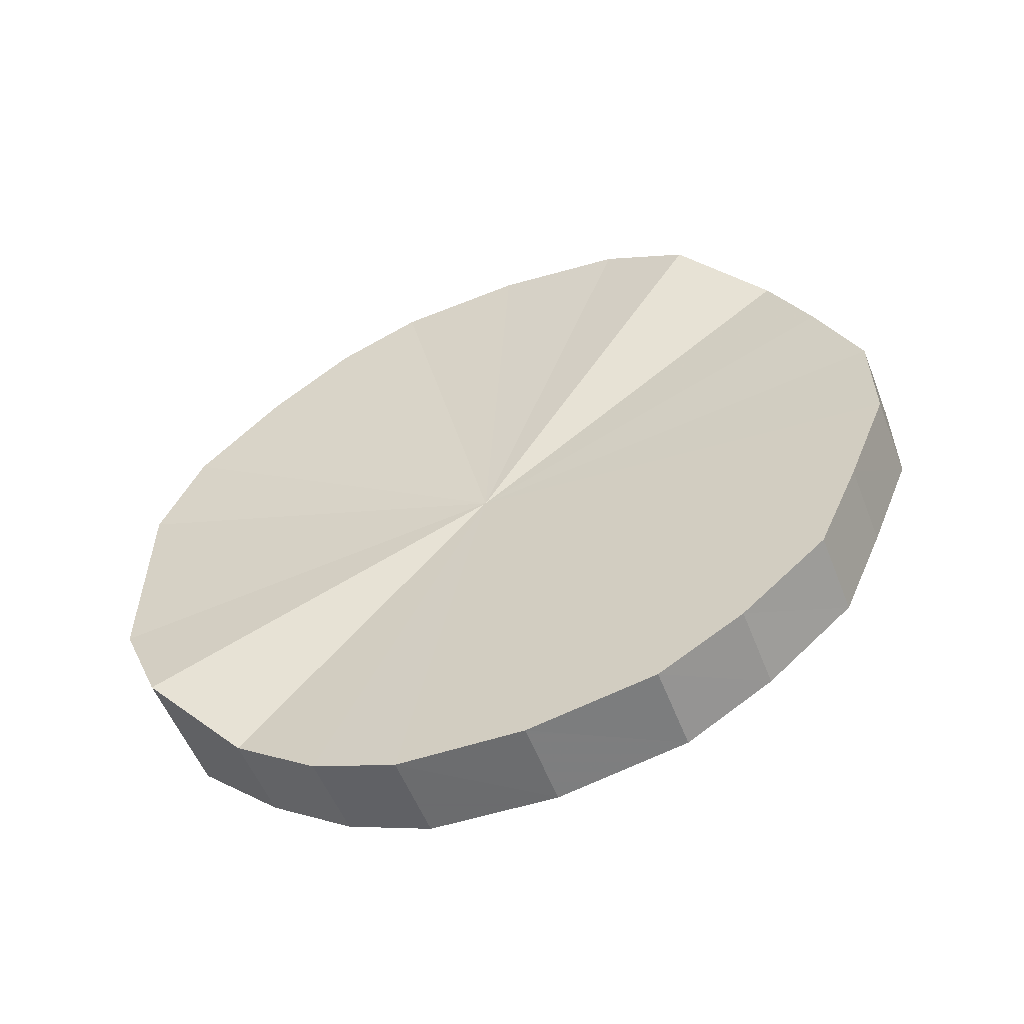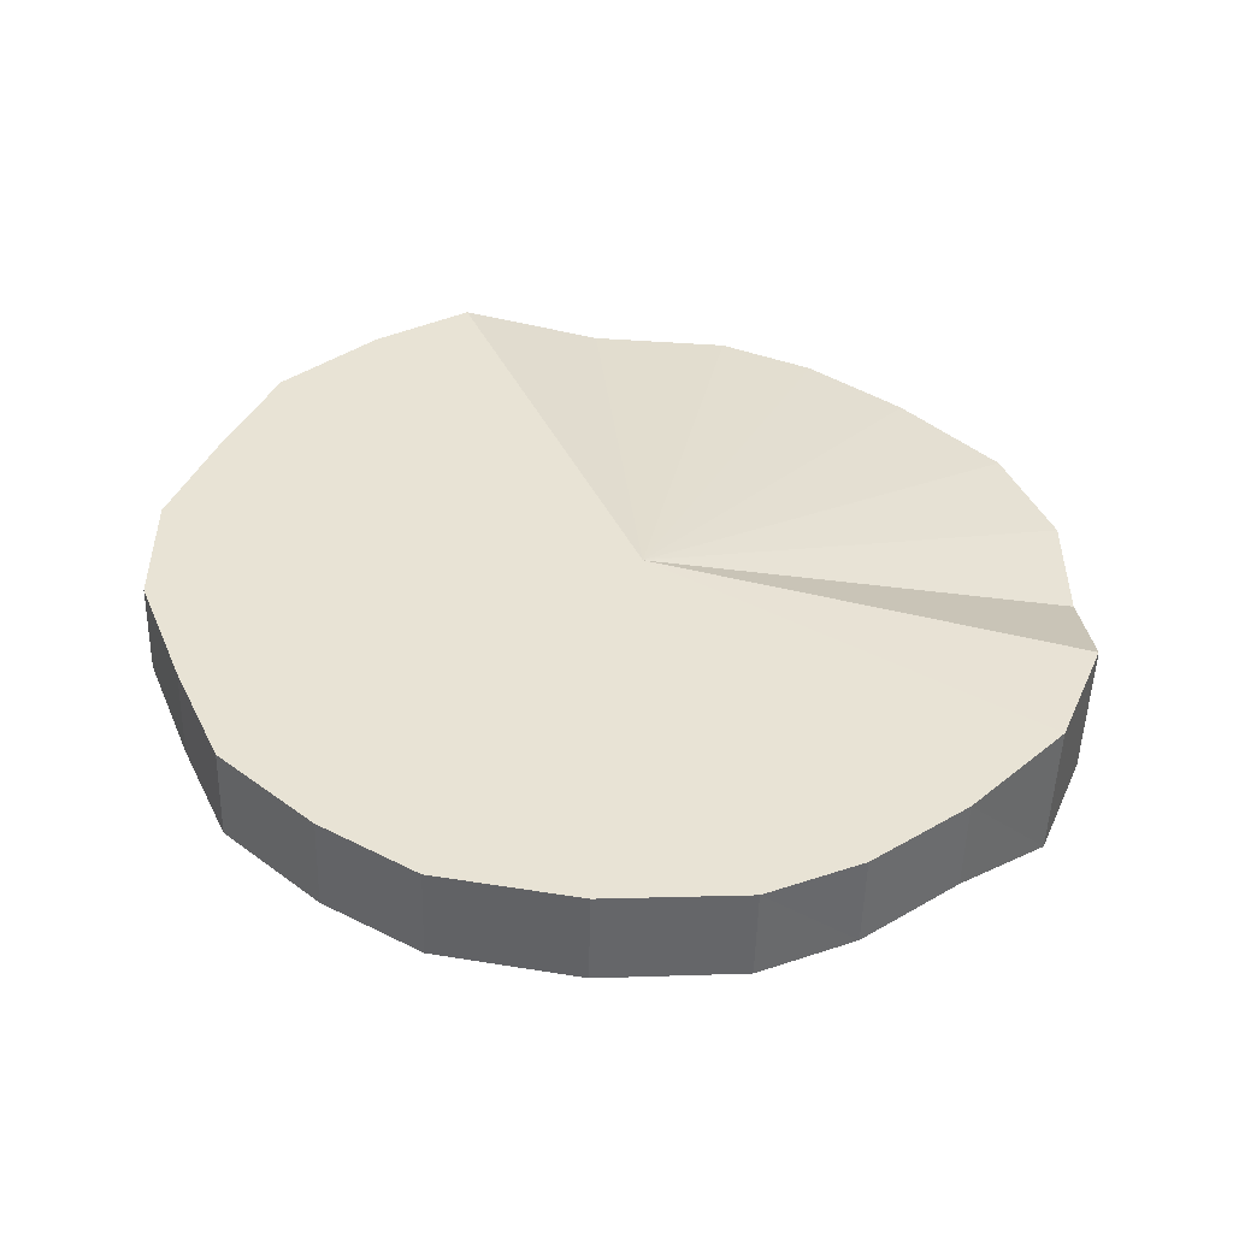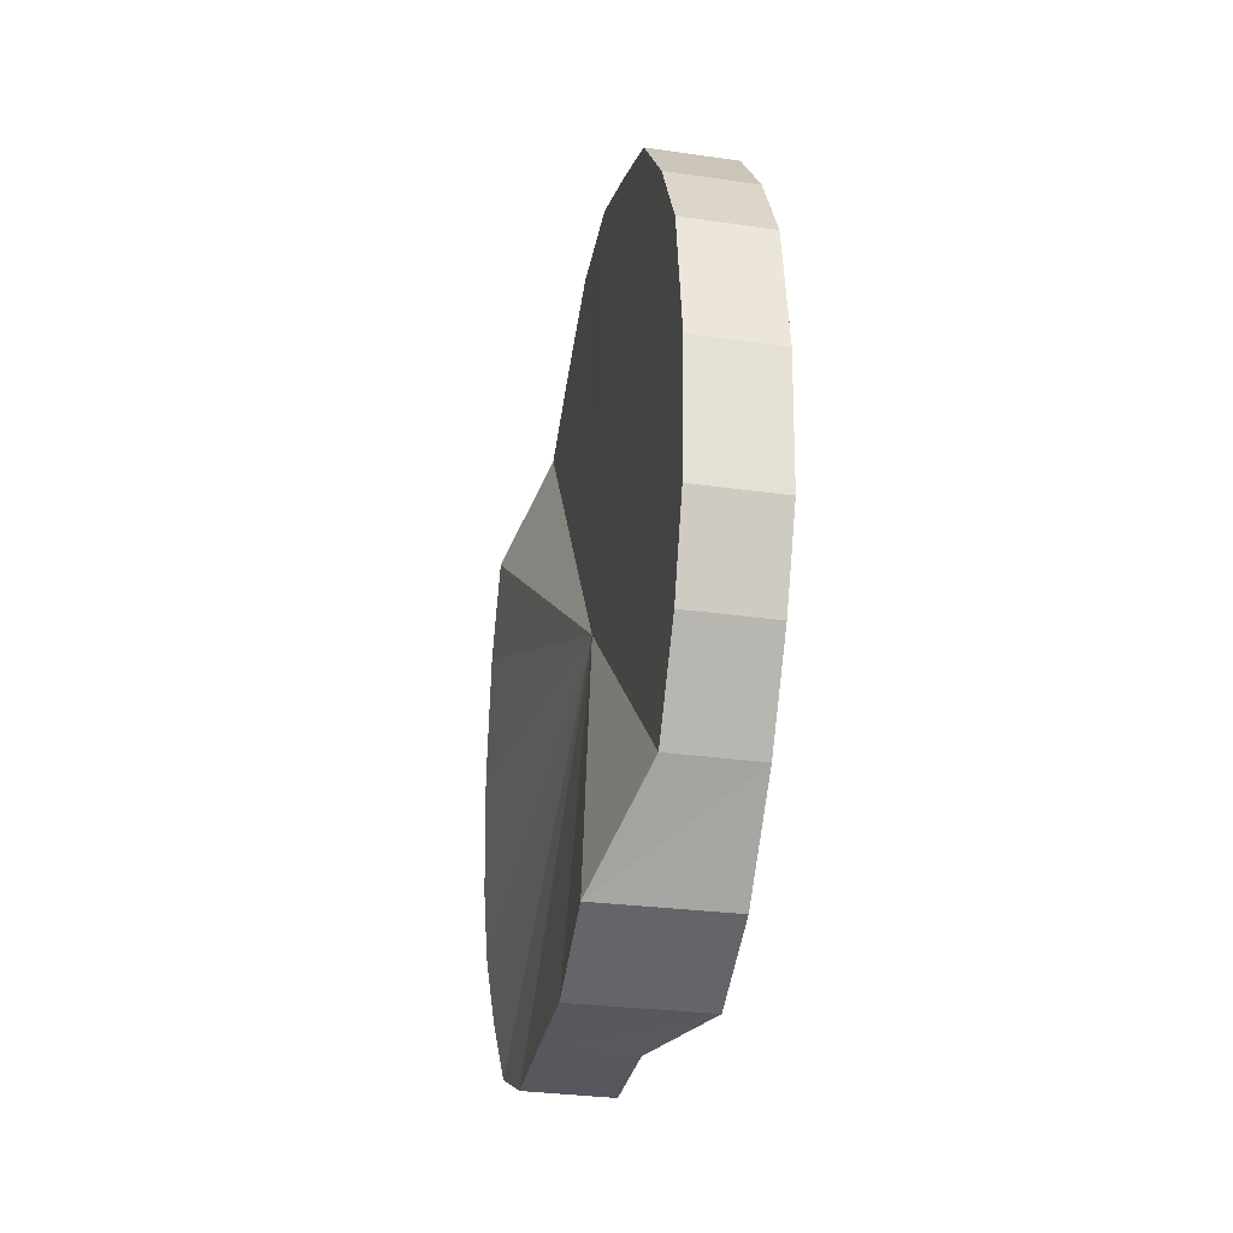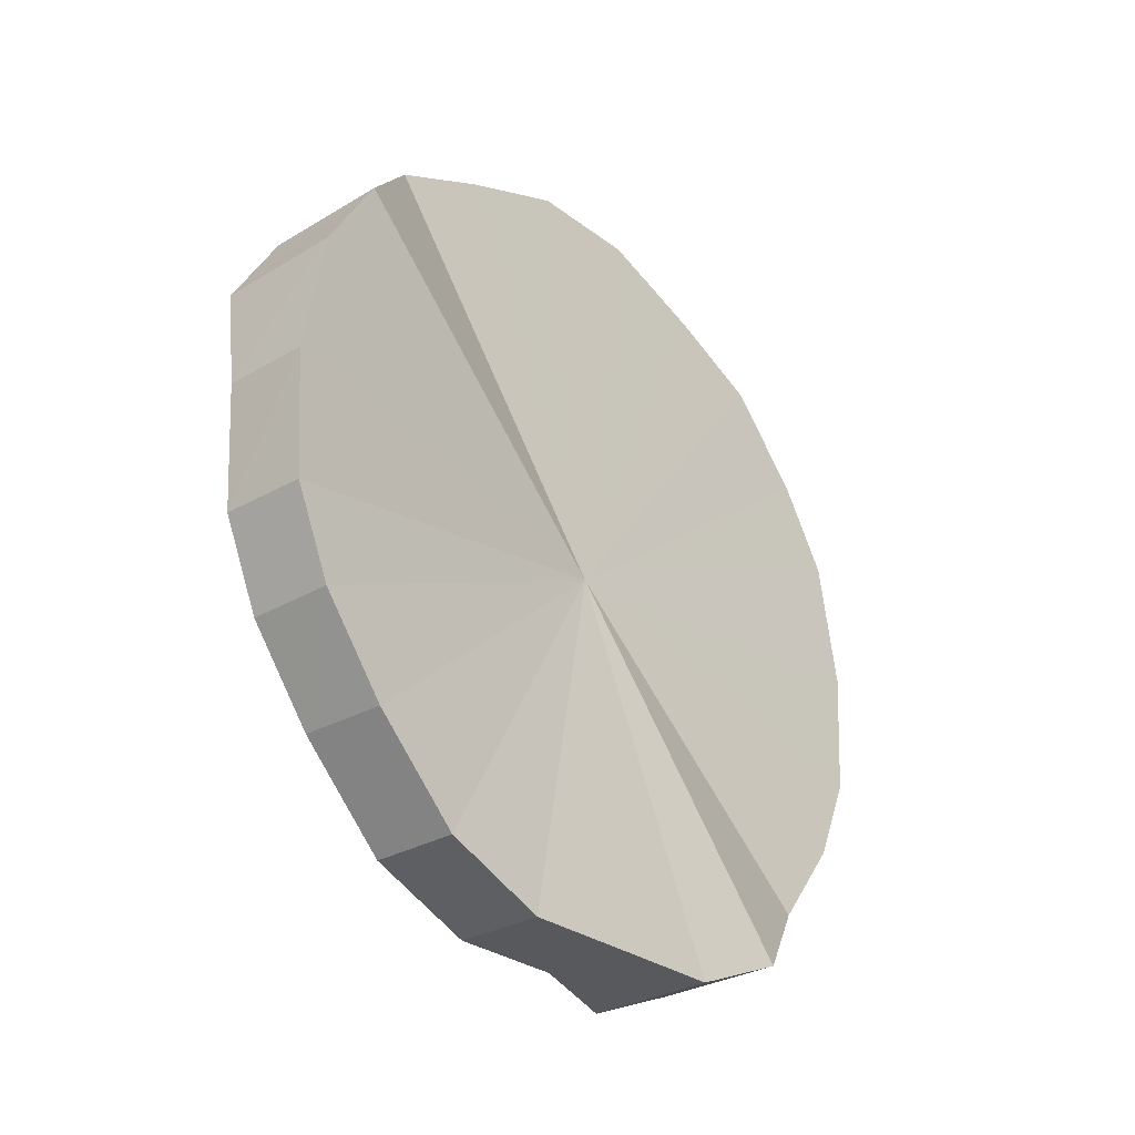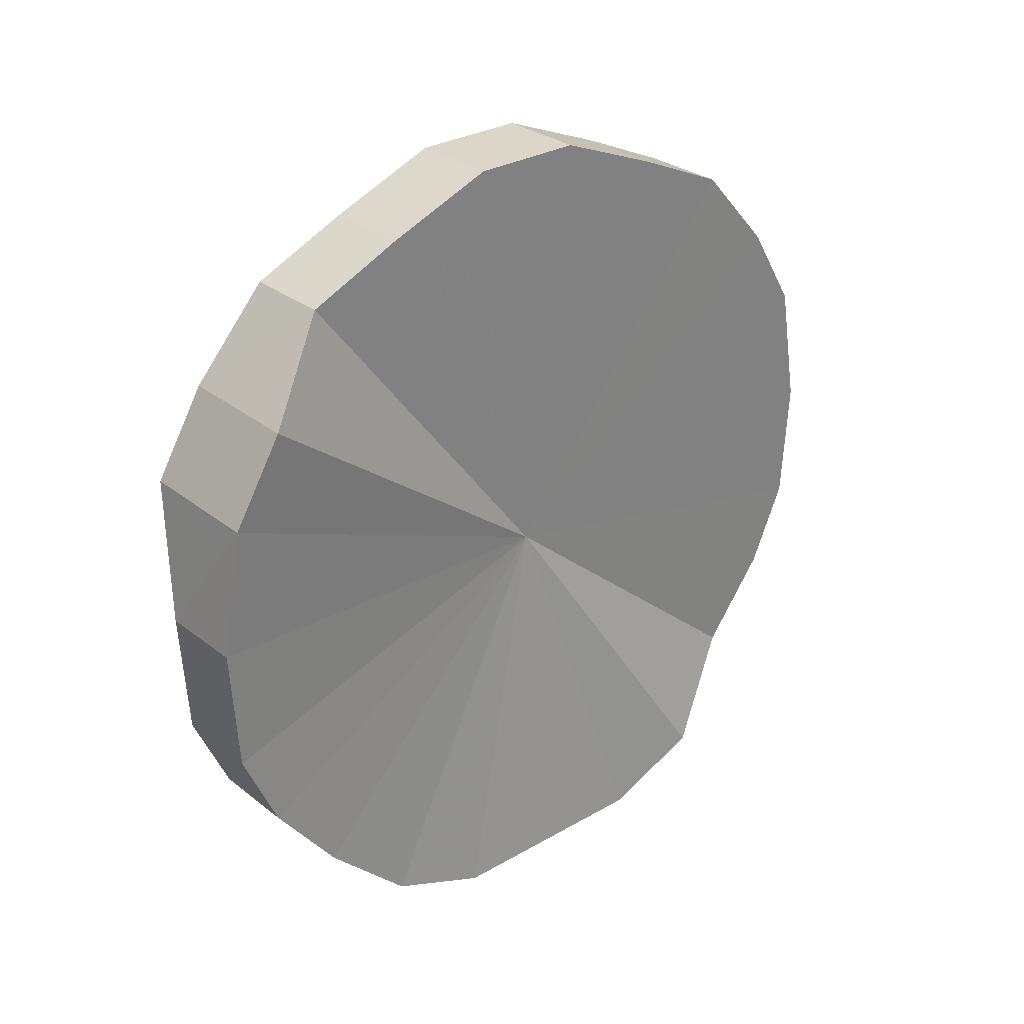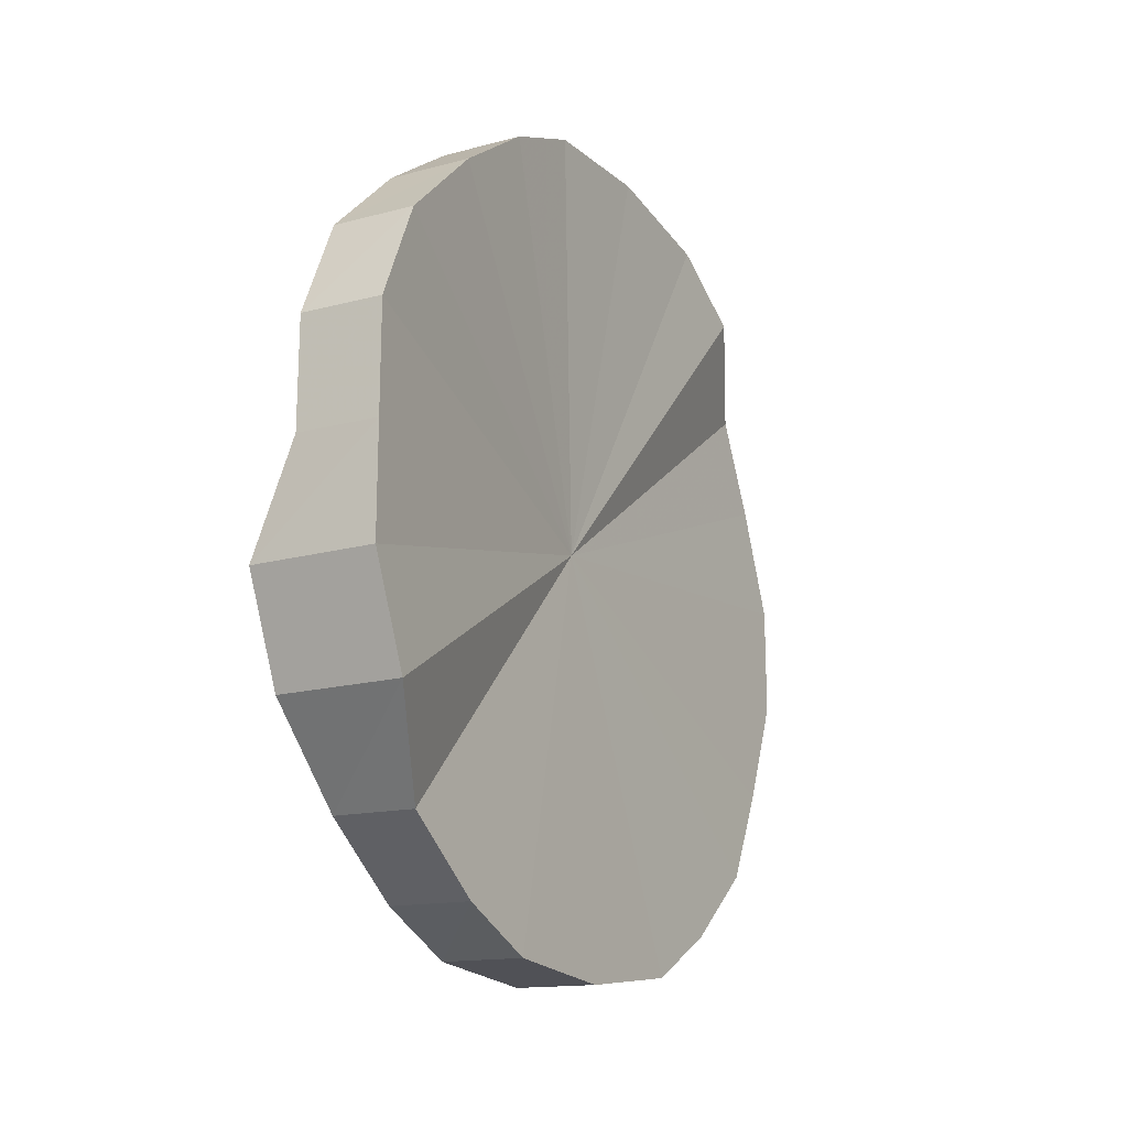
<metadata>
{"format":"obj","ext":"obj","renderer":"f3d","projection":"perspective","resolution":1024,"background":"white","views":[{"elev":-57.0,"azim":111.2,"up":"+Z"},{"elev":-49.5,"azim":-91.6,"up":"+Z"},{"elev":-28.9,"azim":169.9,"up":"+Y"},{"elev":-29.8,"azim":42.7,"up":"+Y"},{"elev":30.3,"azim":50.2,"up":"+Y"},{"elev":-18.6,"azim":30.5,"up":"+Z"}]}
</metadata>
<code>
o 4034
v 2219 1859 9.806
v 2219 1859 9.78
v 2219 1859 9.805
v 2219 1859 9.756
v 2219 1859 9.779
v 2219 1859 9.831
v 2219 1859 9.831
v 2219 1859 9.736
v 2219 1859 9.756
v 2219 1859 9.855
v 2219 1859 9.854
v 2219 1859 9.721
v 2219 1859 9.736
v 2219 1859 9.875
v 2219 1859 9.874
v 2219 1859 9.713
v 2219 1859 9.721
v 2219 1859 9.89
v 2219 1859 9.889
v 2219 1859 9.711
v 2219 1859 9.712
v 2219 1859 9.899
v 2219 1859 9.898
v 2219 1859 9.716
v 2219 1859 9.71
v 2219 1859 9.901
v 2219 1859 9.9
v 2219 1859 9.728
v 2219 1859 9.716
v 2219 1859 9.895
v 2219 1859 9.894
v 2219 1859 9.746
v 2219 1859 9.727
v 2219 1859 9.883
v 2219 1859 9.883
v 2219 1859 9.768
v 2219 1859 9.745
v 2219 1859 9.866
v 2219 1859 9.865
v 2219 1859 9.793
v 2219 1859 9.767
v 2219 1859 9.844
v 2219 1859 9.843
v 2219 1859 9.819
v 2219 1859 9.792
v 2219 1859 9.818
v 2219 1859 9.805
v 2219 1859 9.78
v 2219 1859 9.779
v 2219 1859 9.756
v 2219 1859 9.756
v 2219 1859 9.831
v 2219 1859 9.806
v 2219 1859 9.854
v 2219 1859 9.831
v 2219 1859 9.736
v 2219 1859 9.736
v 2219 1859 9.874
v 2219 1859 9.855
v 2219 1859 9.889
v 2219 1859 9.875
v 2219 1859 9.721
v 2219 1859 9.721
v 2219 1859 9.898
v 2219 1859 9.89
v 2219 1859 9.9
v 2219 1859 9.899
v 2219 1859 9.713
v 2219 1859 9.712
v 2219 1859 9.894
v 2219 1859 9.901
v 2219 1859 9.883
v 2219 1859 9.895
v 2219 1859 9.711
v 2219 1859 9.71
v 2219 1859 9.865
v 2219 1859 9.883
v 2219 1859 9.843
v 2219 1859 9.866
v 2219 1859 9.716
v 2219 1859 9.716
v 2219 1859 9.818
v 2219 1859 9.844
v 2219 1859 9.792
v 2219 1859 9.819
v 2219 1859 9.728
v 2219 1859 9.727
v 2219 1859 9.767
v 2219 1859 9.793
v 2219 1859 9.745
v 2219 1859 9.768
v 2219 1859 9.746
v 2219 1859 9.806
v 2219 1859 9.78
v 2219 1859 9.806
v 2219 1859 9.756
v 2219 1859 9.831
v 2219 1859 9.736
v 2219 1859 9.855
v 2219 1859 9.721
v 2219 1859 9.875
v 2219 1859 9.713
v 2219 1859 9.89
v 2219 1859 9.711
v 2219 1859 9.899
v 2219 1859 9.716
v 2219 1859 9.901
v 2219 1859 9.728
v 2219 1859 9.895
v 2219 1859 9.746
v 2219 1859 9.883
v 2219 1859 9.768
v 2219 1859 9.866
v 2219 1859 9.793
v 2219 1859 9.844
v 2219 1859 9.819
v 2219 1859 9.805
v 2219 1859 9.805
v 2219 1859 9.779
v 2219 1859 9.831
v 2219 1859 9.756
v 2219 1859 9.854
v 2219 1859 9.736
v 2219 1859 9.874
v 2219 1859 9.721
v 2219 1859 9.889
v 2219 1859 9.712
v 2219 1859 9.898
v 2219 1859 9.71
v 2219 1859 9.9
v 2219 1859 9.716
v 2219 1859 9.894
v 2219 1859 9.727
v 2219 1859 9.883
v 2219 1859 9.745
v 2219 1859 9.865
v 2219 1859 9.767
v 2219 1859 9.843
v 2219 1859 9.792
v 2219 1859 9.818
f 1 2 3
f 2 4 5
f 6 1 7
f 4 8 9
f 10 6 11
f 8 12 13
f 14 10 15
f 12 16 17
f 18 14 19
f 16 20 21
f 22 18 23
f 20 24 25
f 26 22 27
f 24 28 29
f 30 26 31
f 28 32 33
f 34 30 35
f 32 36 37
f 38 34 39
f 36 40 41
f 42 38 43
f 40 44 45
f 44 42 46
f 47 48 49
f 49 50 51
f 52 53 47
f 54 55 52
f 51 56 57
f 58 59 54
f 60 61 58
f 57 62 63
f 64 65 60
f 66 67 64
f 63 68 69
f 70 71 66
f 72 73 70
f 69 74 75
f 76 77 72
f 78 79 76
f 75 80 81
f 82 83 78
f 84 85 82
f 81 86 87
f 88 89 84
f 90 91 88
f 87 92 90
f 93 94 95
f 93 96 94
f 93 95 97
f 93 98 96
f 93 97 99
f 93 100 98
f 93 99 101
f 93 102 100
f 93 101 103
f 93 104 102
f 93 103 105
f 93 106 104
f 93 105 107
f 93 108 106
f 93 107 109
f 93 110 108
f 93 109 111
f 93 112 110
f 93 111 113
f 93 114 112
f 93 113 115
f 93 116 114
f 93 115 116
f 117 118 119
f 117 120 118
f 117 119 121
f 117 122 120
f 117 121 123
f 117 124 122
f 117 123 125
f 117 126 124
f 117 125 127
f 117 128 126
f 117 127 129
f 117 130 128
f 117 129 131
f 117 132 130
f 117 131 133
f 117 134 132
f 117 133 135
f 117 136 134
f 117 135 137
f 117 138 136
f 117 137 139
f 117 140 138
f 117 139 140

</code>
